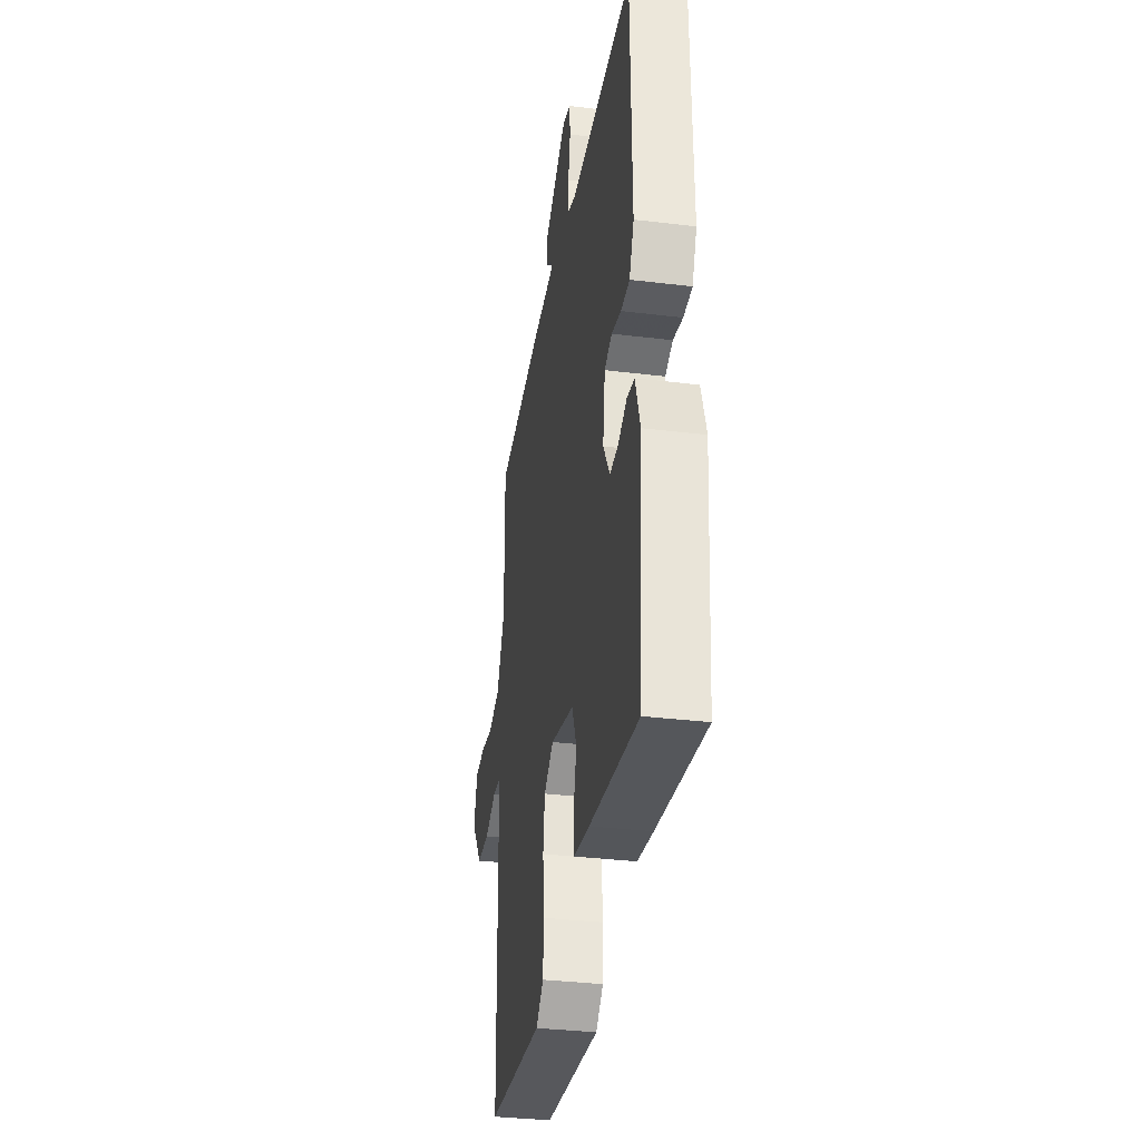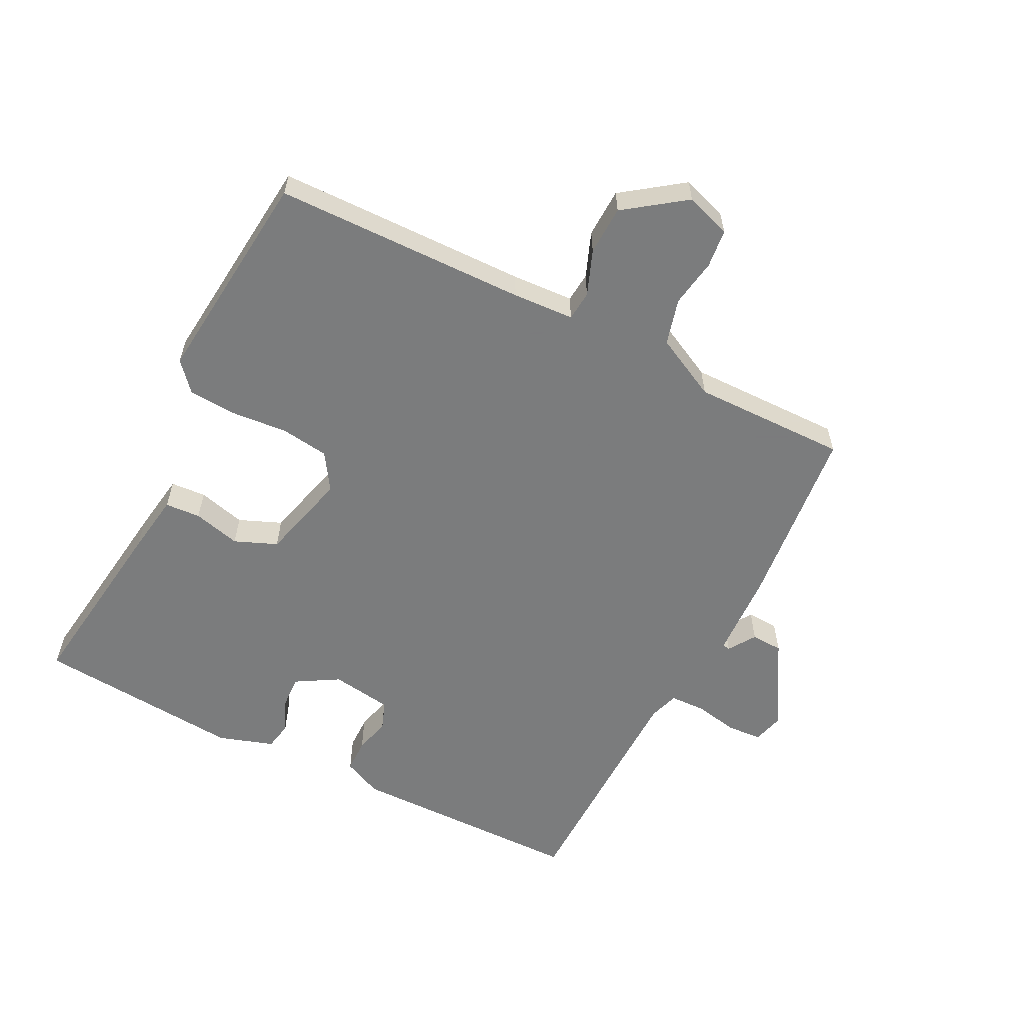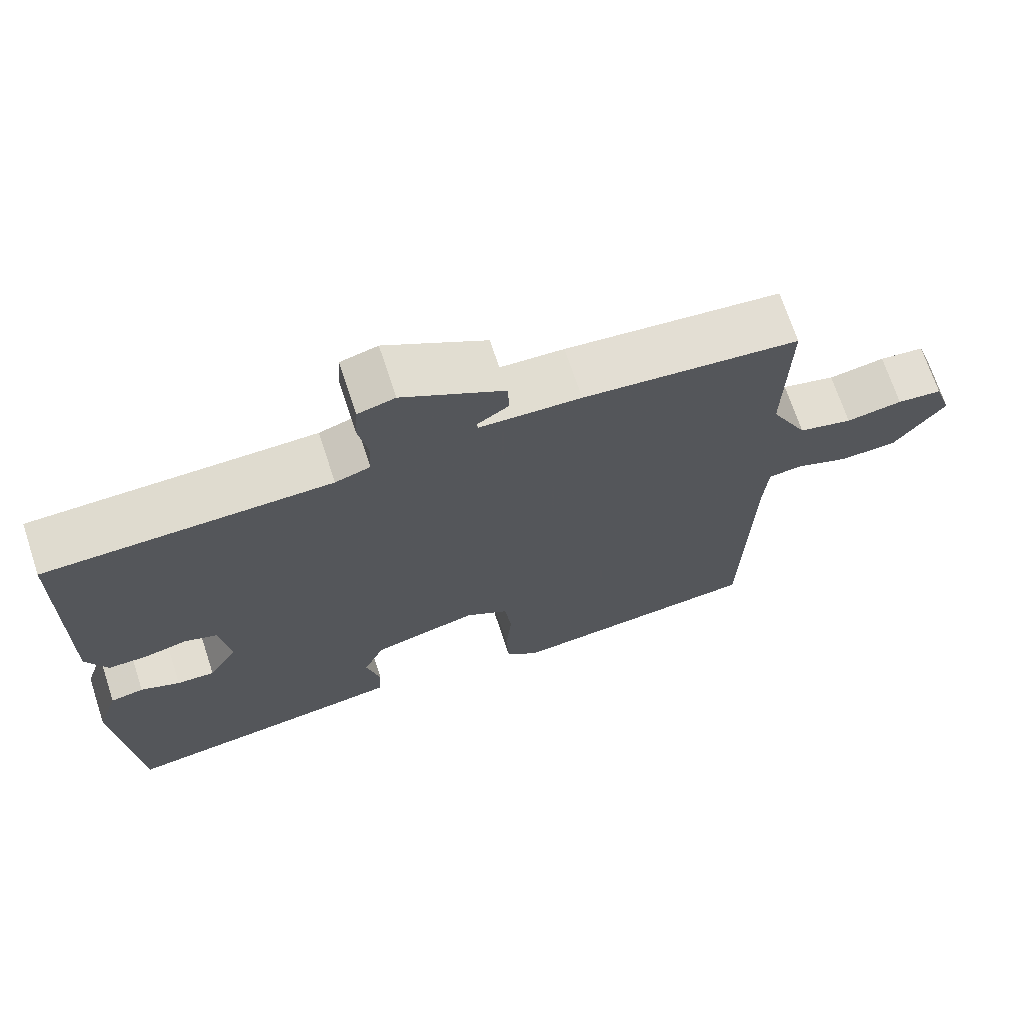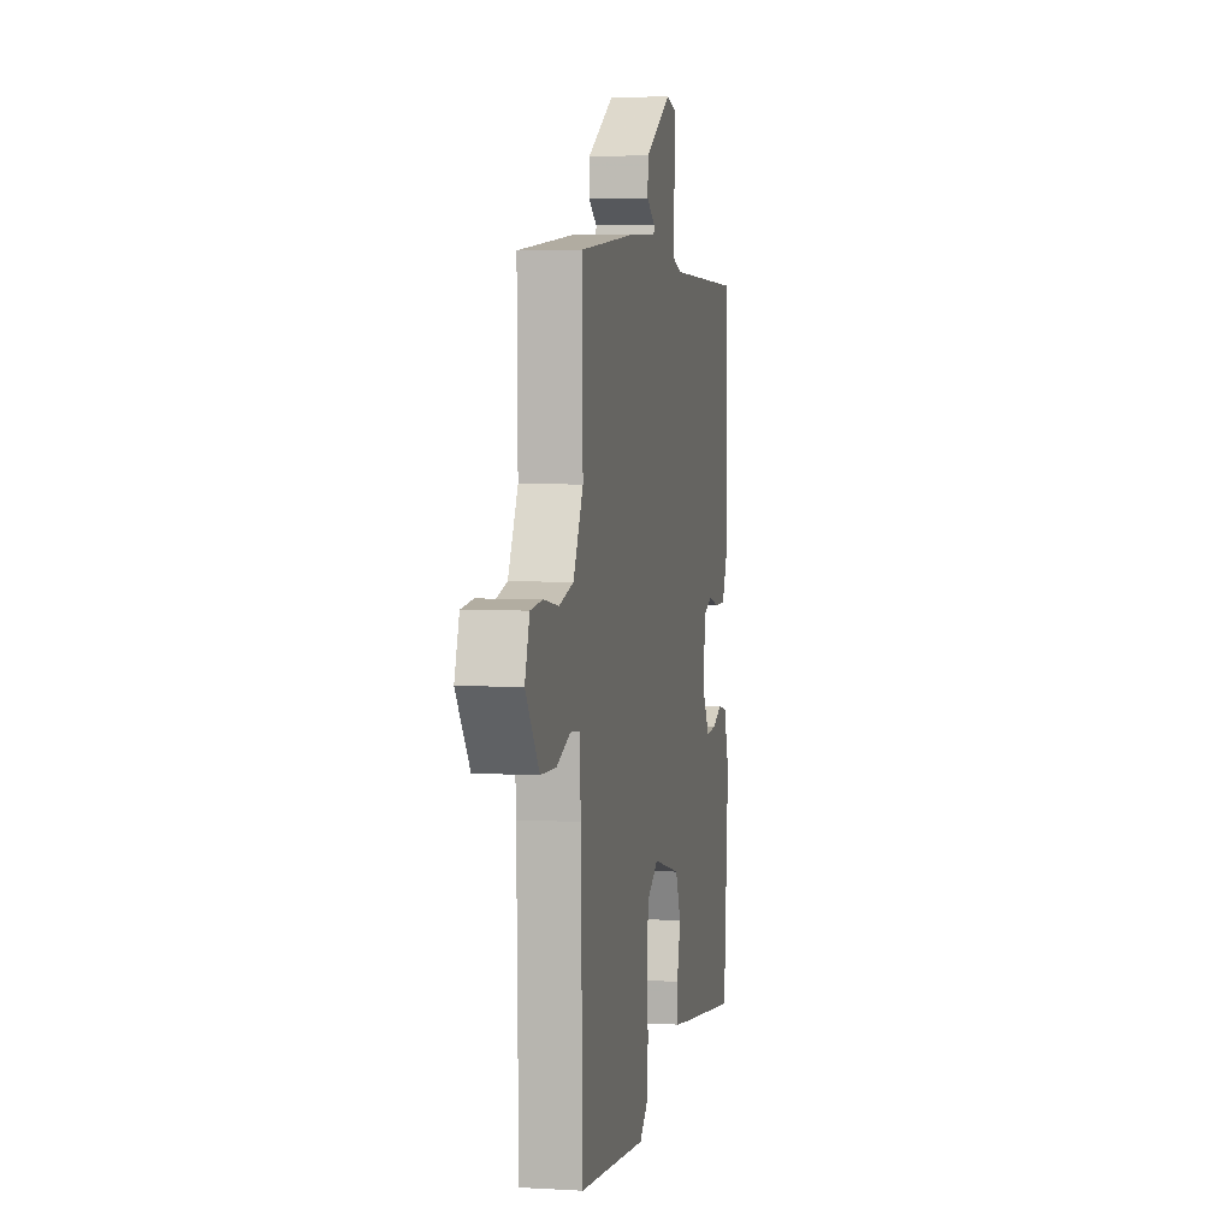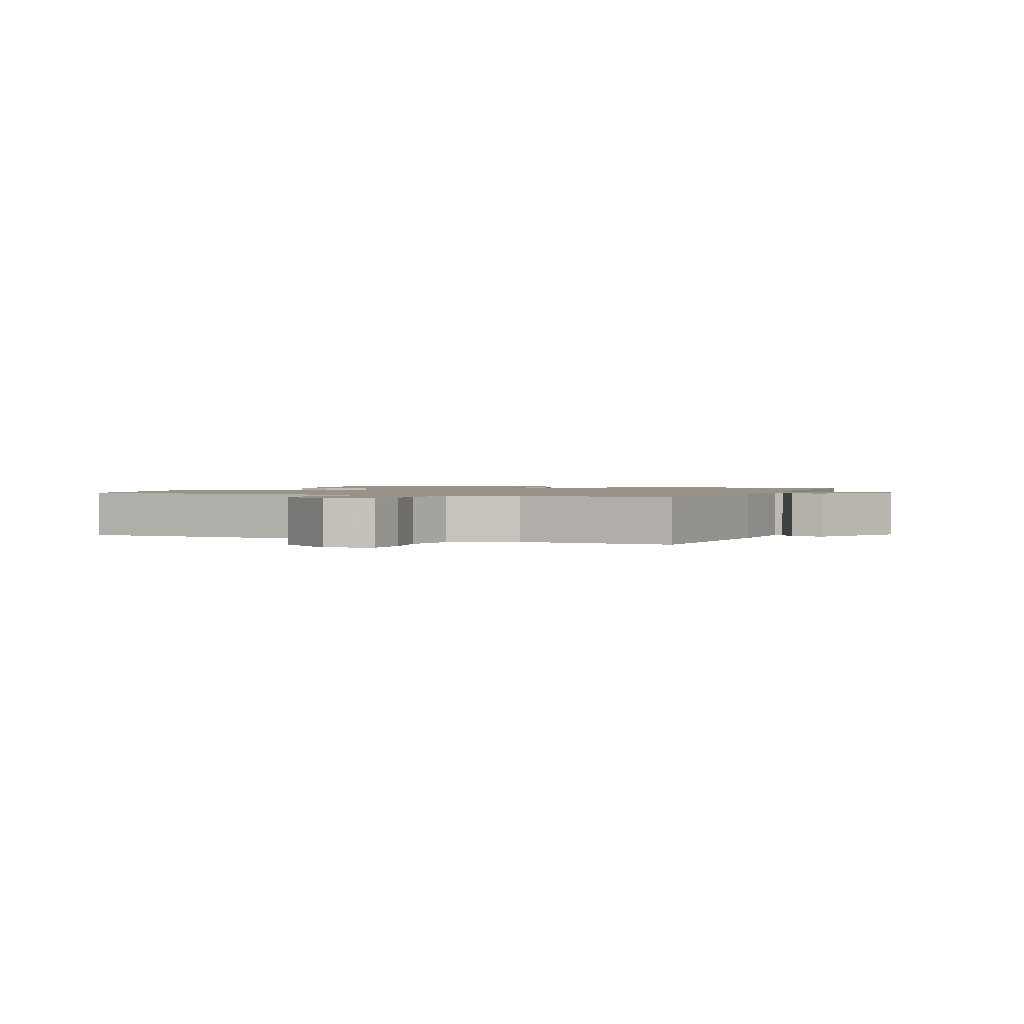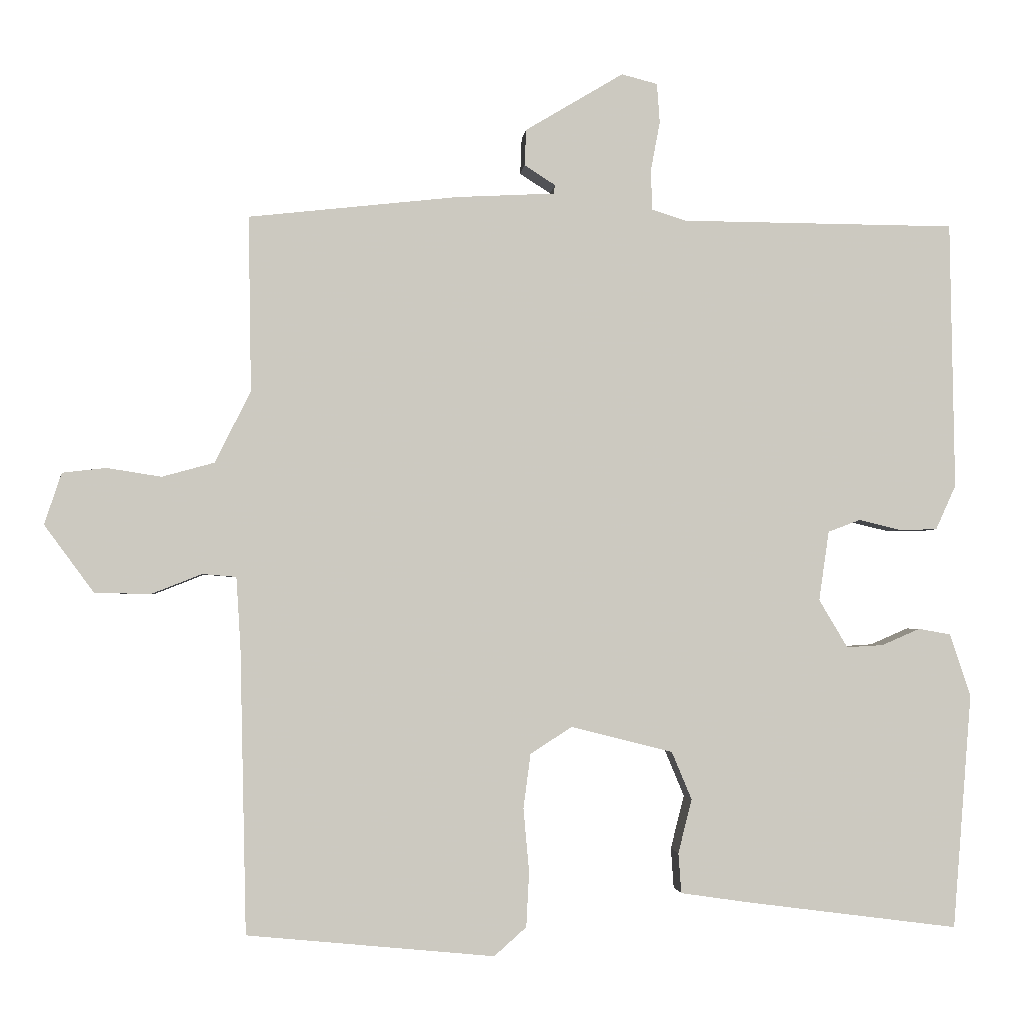
<metadata>
{"format":"obj","ext":"obj","renderer":"f3d","projection":"perspective","resolution":1024,"background":"white","views":[{"elev":-33.9,"azim":80.6,"up":"+Z"},{"elev":-58.6,"azim":-117.2,"up":"+Y"},{"elev":70.2,"azim":161.7,"up":"+Z"},{"elev":4.2,"azim":-79.2,"up":"+Z"},{"elev":1.5,"azim":-67.4,"up":"+Y"},{"elev":-2.2,"azim":-5.0,"up":"+Z"}]}
</metadata>
<code>
v -0.5 0.07 -0.5
v -0.509 0.07 -0.101
v -0.515 0.07 -0.004
v -0.562 0.07 0
v -0.633 0.07 -0.028
v -0.711 0.07 -0.026
v -0.78 0.07 0.068
v -0.756 0.07 0.14
v -0.695 0.07 0.147
v -0.619 0.07 0.135
v -0.546 0.07 0.155
v -0.496 0.07 0.255
v -0.5 0.07 0.5
v -0.208 0.07 0.532
v -0.071 0.07 0.539
v -0.069 0.07 0.551
v -0.112 0.07 0.579
v -0.11 0.07 0.629
v 0.027 0.07 0.711
v 0.077 0.07 0.698
v 0.081 0.07 0.643
v 0.068 0.07 0.574
v 0.07 0.07 0.518
v 0.117 0.07 0.503
v 0.5 0.07 0.5
v 0.506 0.07 0.127
v 0.478 0.07 0.065
v 0.425 0.07 0.064
v 0.367 0.07 0.078
v 0.322 0.07 0.061
v 0.308 0.07 -0.036
v 0.348 0.07 -0.103
v 0.399 0.07 -0.1
v 0.452 0.07 -0.077
v 0.497 0.07 -0.085
v 0.526 0.07 -0.172
v 0.5 0.07 -0.5
v 0.205 0.07 -0.462
v 0.109 0.07 -0.448
v 0.105 0.07 -0.392
v 0.124 0.07 -0.317
v 0.096 0.07 -0.25
v -0.046 0.07 -0.214
v -0.104 0.07 -0.252
v -0.114 0.07 -0.328
v -0.106 0.07 -0.416
v -0.11 0.07 -0.493
v -0.155 0.07 -0.533
v -0.5 0 -0.5
v -0.509 0 -0.101
v -0.515 0 -0.004
v -0.562 0 0
v -0.633 0 -0.028
v -0.711 0 -0.026
v -0.78 0 0.068
v -0.756 0 0.14
v -0.695 0 0.147
v -0.619 0 0.135
v -0.546 0 0.155
v -0.496 0 0.255
v -0.5 0 0.5
v -0.208 0 0.532
v -0.071 0 0.539
v -0.069 0 0.551
v -0.112 0 0.579
v -0.11 0 0.629
v 0.027 0 0.711
v 0.077 0 0.698
v 0.081 0 0.643
v 0.068 0 0.574
v 0.07 0 0.518
v 0.117 0 0.503
v 0.5 0 0.5
v 0.506 0 0.127
v 0.478 0 0.065
v 0.425 0 0.064
v 0.367 0 0.078
v 0.322 0 0.061
v 0.308 0 -0.036
v 0.348 0 -0.103
v 0.399 0 -0.1
v 0.452 0 -0.077
v 0.497 0 -0.085
v 0.526 0 -0.172
v 0.5 0 -0.5
v 0.205 0 -0.462
v 0.109 0 -0.448
v 0.105 0 -0.392
v 0.124 0 -0.317
v 0.096 0 -0.25
v -0.046 0 -0.214
v -0.104 0 -0.252
v -0.114 0 -0.328
v -0.106 0 -0.416
v -0.11 0 -0.493
v -0.155 0 -0.533
f 48 1 2
f 47 48 2
f 46 47 2
f 45 46 2
f 44 45 2 3
f 43 44 3
f 42 43 3
f 39 40 41
f 38 39 41
f 37 38 41
f 36 37 41
f 35 36 41
f 34 35 41
f 33 34 41
f 32 33 41 42
f 31 32 42 3
f 27 28 29
f 26 27 29
f 25 26 29
f 24 25 29
f 23 24 29 30
f 20 21 22
f 19 20 22
f 18 19 22
f 17 18 22
f 16 17 22
f 15 16 22 23
f 23 30 31
f 15 23 31
f 14 15 31
f 13 14 31
f 12 13 31
f 8 9 10
f 7 8 10
f 6 7 10
f 5 6 10
f 4 5 10
f 4 10 11
f 11 12 31
f 4 11 31
f 3 4 31
f 50 49 96
f 50 96 95
f 50 95 94
f 50 94 93
f 51 50 93 92
f 51 92 91
f 51 91 90
f 89 88 87
f 89 87 86
f 89 86 85
f 89 85 84
f 89 84 83
f 89 83 82
f 89 82 81
f 90 89 81 80
f 51 90 80 79
f 77 76 75
f 77 75 74
f 77 74 73
f 77 73 72
f 78 77 72 71
f 70 69 68
f 70 68 67
f 70 67 66
f 70 66 65
f 70 65 64
f 71 70 64 63
f 79 78 71
f 79 71 63
f 79 63 62
f 79 62 61
f 79 61 60
f 58 57 56
f 58 56 55
f 58 55 54
f 58 54 53
f 58 53 52
f 59 58 52
f 79 60 59
f 79 59 52
f 79 52 51
f 1 49 50 2
f 2 50 51 3
f 3 51 52 4
f 4 52 53 5
f 5 53 54 6
f 6 54 55 7
f 7 55 56 8
f 8 56 57 9
f 9 57 58 10
f 10 58 59 11
f 11 59 60 12
f 12 60 61 13
f 13 61 62 14
f 14 62 63 15
f 15 63 64 16
f 16 64 65 17
f 17 65 66 18
f 18 66 67 19
f 19 67 68 20
f 20 68 69 21
f 21 69 70 22
f 22 70 71 23
f 23 71 72 24
f 24 72 73 25
f 25 73 74 26
f 26 74 75 27
f 27 75 76 28
f 28 76 77 29
f 29 77 78 30
f 30 78 79 31
f 31 79 80 32
f 32 80 81 33
f 33 81 82 34
f 34 82 83 35
f 35 83 84 36
f 36 84 85 37
f 37 85 86 38
f 38 86 87 39
f 39 87 88 40
f 40 88 89 41
f 41 89 90 42
f 42 90 91 43
f 43 91 92 44
f 44 92 93 45
f 45 93 94 46
f 46 94 95 47
f 47 95 96 48
f 48 96 49 1

</code>
